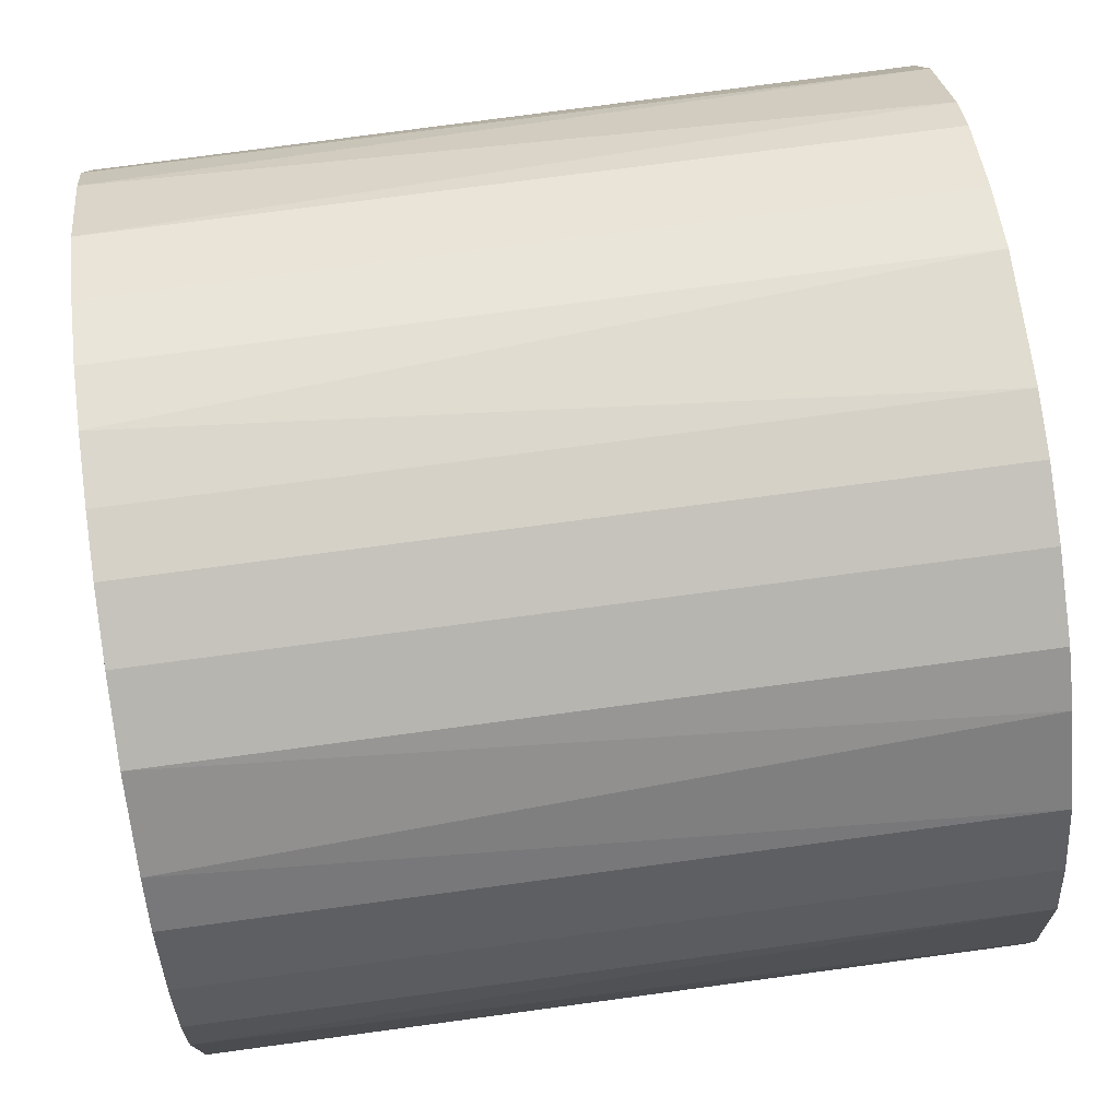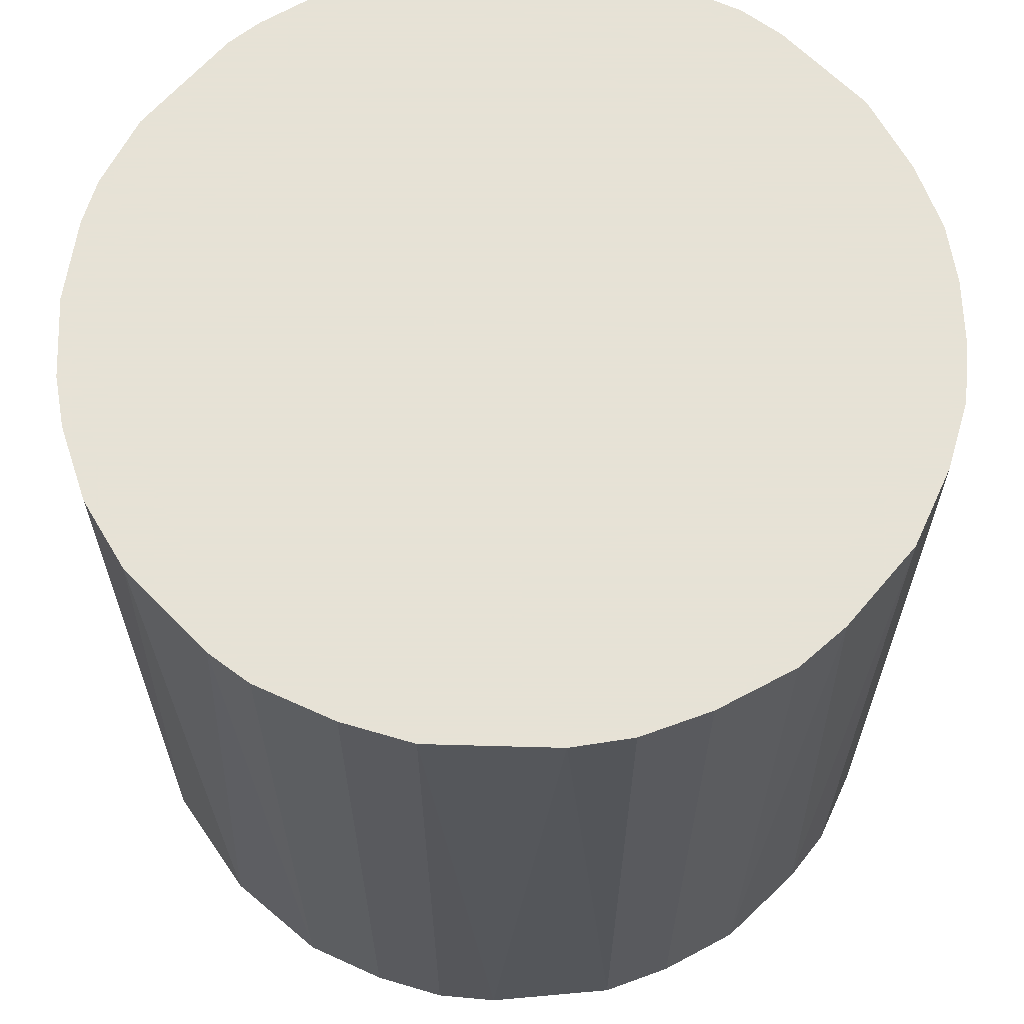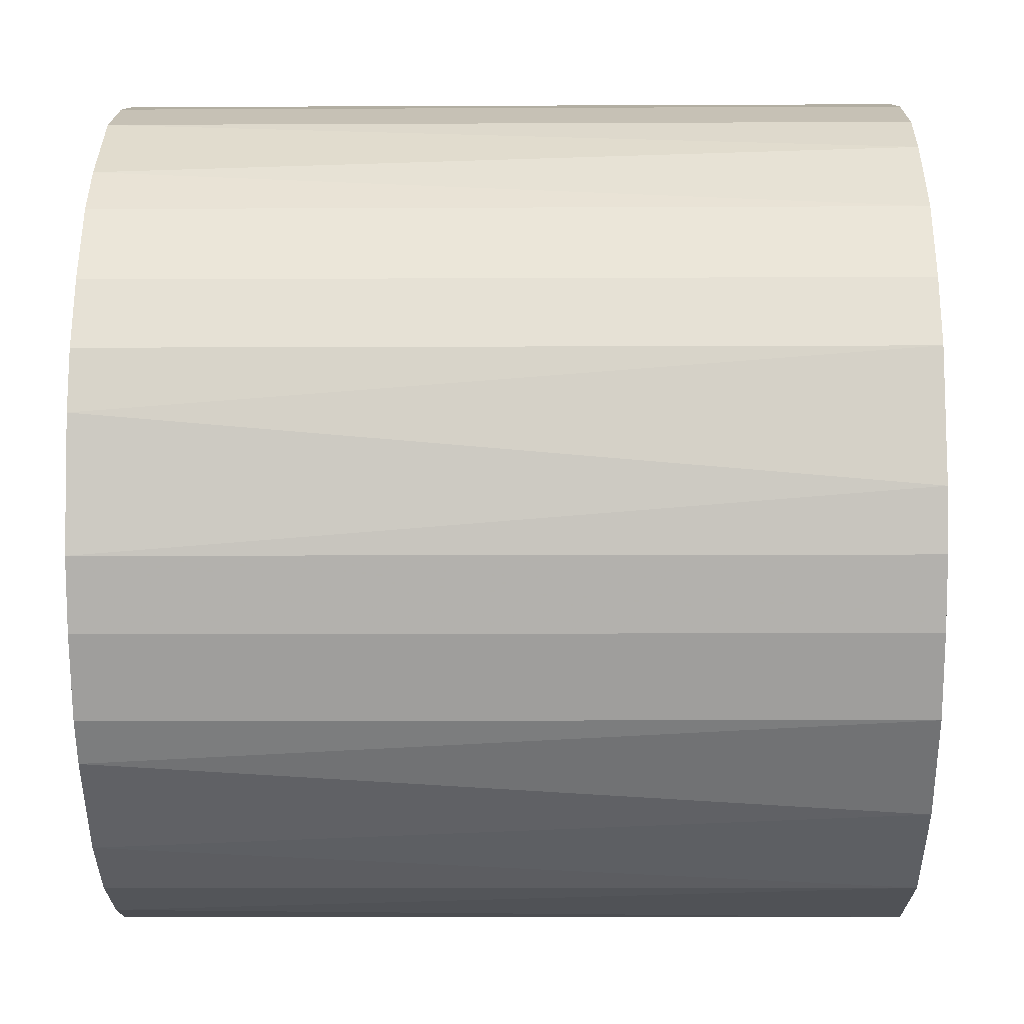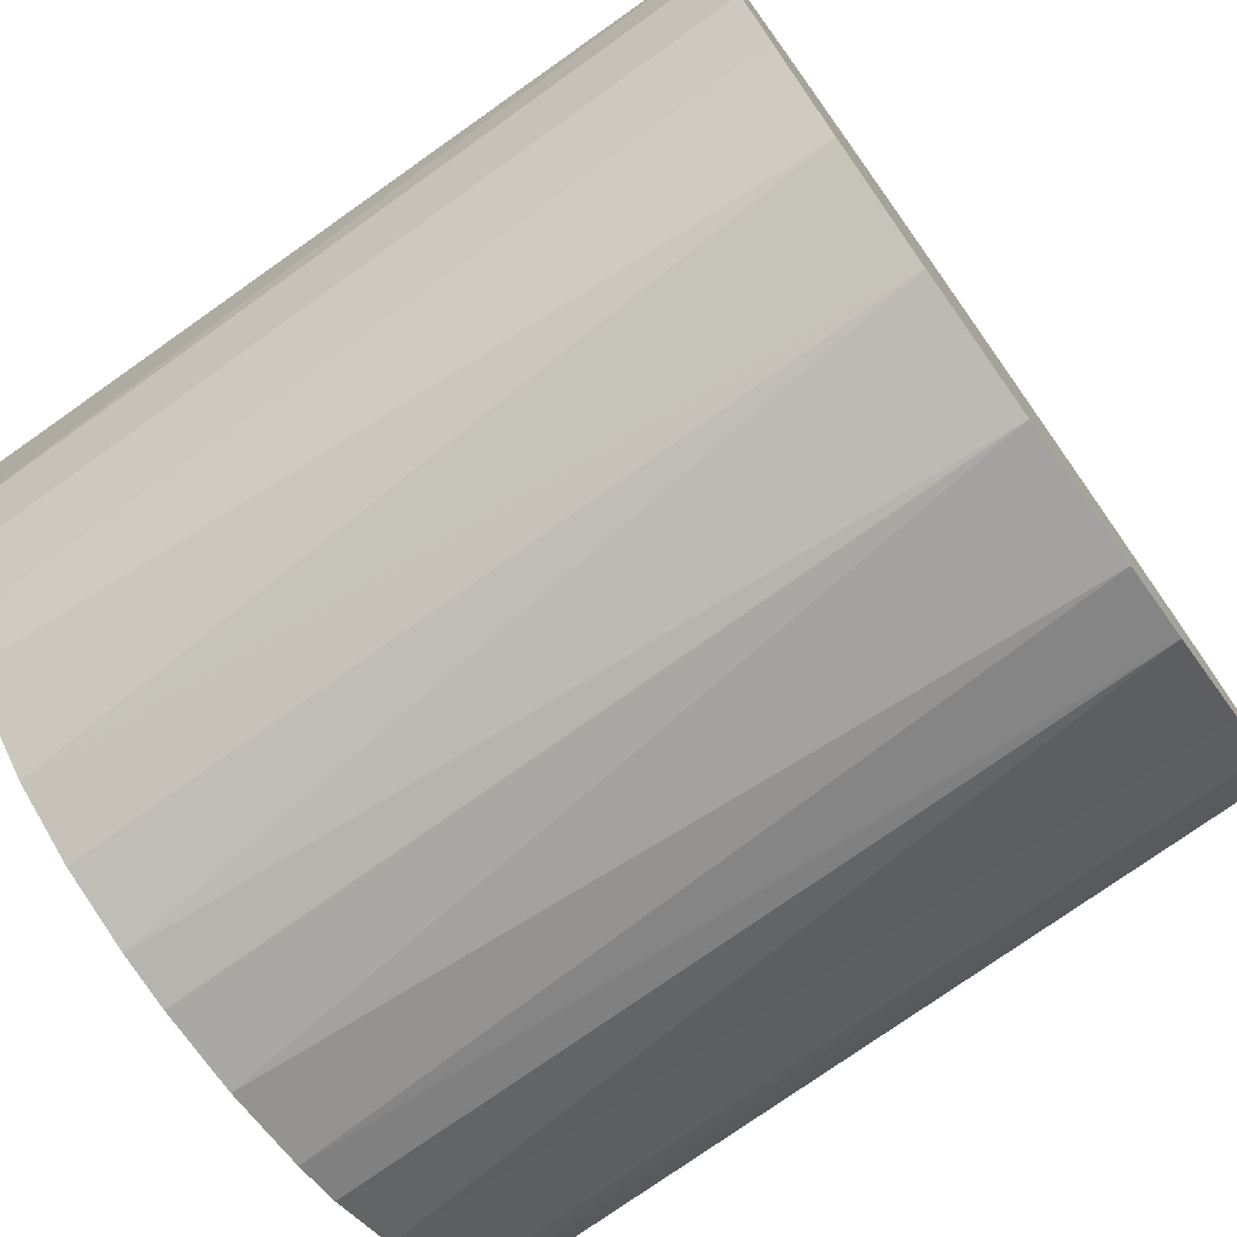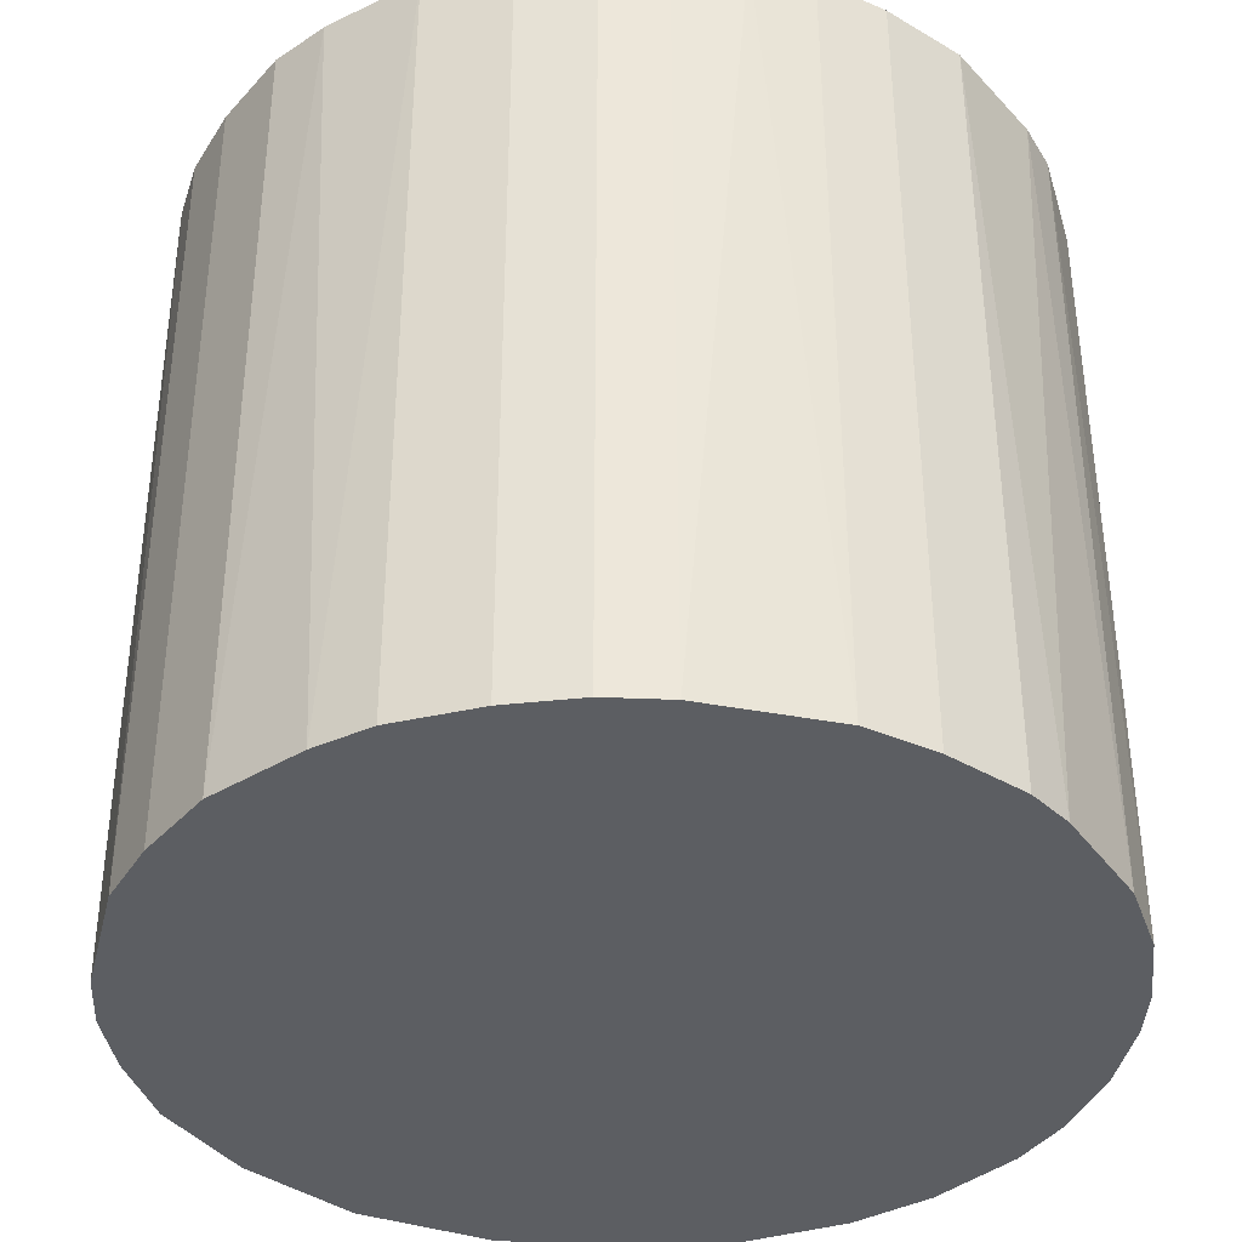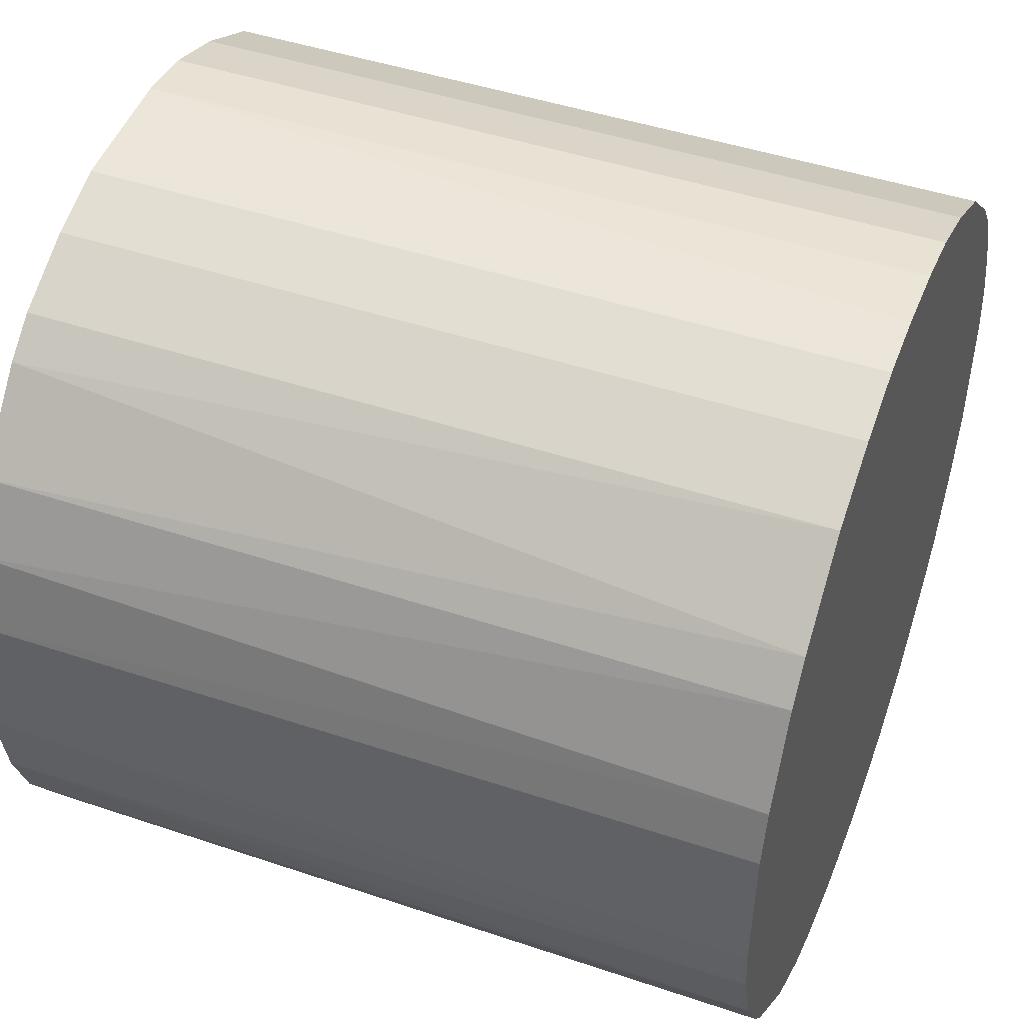
<metadata>
{"format":"obj","ext":"obj","renderer":"f3d","projection":"perspective","resolution":1024,"background":"white","views":[{"elev":72.9,"azim":82.3,"up":"+Y"},{"elev":63.8,"azim":88.2,"up":"+Z"},{"elev":-7.7,"azim":90.8,"up":"+Y"},{"elev":-74.9,"azim":125.5,"up":"+Y"},{"elev":-37.7,"azim":169.7,"up":"+Z"},{"elev":45.9,"azim":-69.0,"up":"+Y"}]}
</metadata>
<code>
o convex_0
v -0.01232 -0.02826 -0.02857
v 0.00251 0.03054 0.02857
v 0.006906 0.02999 0.02857
v -0.002984 -0.03047 0.02857
v 0.03054 -0.002429 -0.02857
v -0.02552 0.01735 -0.02857
v -0.03047 -0.002978 0.02857
v 0.02559 -0.01727 0.02857
v 0.01185 0.02834 -0.02857
v 0.02834 0.01185 0.02857
v 0.0124 -0.02826 -0.02857
v -0.01727 0.02559 0.02857
v -0.02936 -0.009028 -0.02857
v -0.02387 -0.01947 0.02857
v -0.00683 0.02999 -0.02857
v 0.02559 0.01735 -0.02857
v 0.01735 0.02559 0.02857
v -0.02881 0.01075 0.02857
v 0.02559 -0.01727 -0.02857
v 0.01735 -0.02552 0.02857
v 0.02999 -0.00683 0.02857
v -0.03047 0.003054 -0.02857
v -0.02387 -0.01947 -0.02857
v -0.01727 -0.02552 0.02857
v 0.00306 -0.03047 -0.02857
v 0.006906 -0.02991 0.02857
v -0.01727 0.02559 -0.02857
v 0.02999 0.006906 -0.02857
v 0.03054 0.002504 0.02857
v -0.00683 0.02999 0.02857
v -0.02826 -0.01232 0.02857
v -0.02332 0.02009 0.02857
v 0.00251 0.03054 -0.02857
v 0.0201 -0.02332 -0.02857
v 0.01735 0.02559 -0.02857
v 0.02285 0.02065 0.02857
v 0.02834 -0.01178 -0.02857
v -0.02826 0.0124 -0.02857
v -0.01232 -0.02826 0.02857
v -0.00683 -0.02991 -0.02857
v -0.01947 -0.02387 -0.02857
v -0.02991 0.006906 0.02857
v -0.01178 0.02834 0.02857
v -0.02772 -0.01342 -0.02857
v -0.02552 0.01735 0.02857
v 0.0124 -0.02826 0.02857
v -0.03047 -0.002978 -0.02857
v -0.02002 0.0234 -0.02857
v 0.0234 -0.02002 0.02857
v 0.02559 0.01735 0.02857
v 0.02065 0.02284 -0.02857
v -0.002435 0.03054 0.02857
v -0.01178 0.02834 -0.02857
v 0.02834 0.01185 -0.02857
v 0.02834 -0.01178 0.02857
v 0.01185 0.02834 0.02857
v 0.02999 -0.00683 -0.02857
v 0.02999 0.006906 0.02857
v 0.006906 0.02999 -0.02857
v -0.02991 -0.00683 0.02857
v -0.02552 -0.01727 0.02857
v -0.009028 -0.02936 0.02857
v -0.02991 0.006906 -0.02857
v 0.00306 -0.03047 0.02857
f 26 4 64
f 3 2 4
f 5 1 6
f 4 2 7
f 3 4 8
f 5 6 9
f 3 8 10
f 1 5 11
f 7 2 12
f 6 1 13
f 4 7 14
f 9 6 15
f 5 9 16
f 3 10 17
f 7 12 18
f 11 5 19
f 8 4 20
f 10 8 21
f 6 13 22
f 13 1 23
f 4 14 24
f 1 11 25
f 25 11 26
f 20 4 26
f 15 6 27
f 5 16 28
f 10 21 29
f 21 5 29
f 5 28 29
f 12 2 30
f 14 7 31
f 18 12 32
f 2 3 33
f 9 15 33
f 11 19 34
f 20 11 34
f 16 9 35
f 9 17 35
f 17 10 36
f 19 5 37
f 8 19 37
f 6 22 38
f 24 1 39
f 4 24 39
f 1 25 40
f 25 4 40
f 23 1 41
f 14 23 41
f 24 14 41
f 1 24 41
f 7 18 42
f 22 7 42
f 27 12 43
f 12 30 43
f 30 15 43
f 13 23 44
f 31 13 44
f 32 6 45
f 18 32 45
f 6 38 45
f 38 18 45
f 11 20 46
f 26 11 46
f 20 26 46
f 22 13 47
f 7 22 47
f 27 6 48
f 12 27 48
f 6 32 48
f 32 12 48
f 19 8 49
f 8 20 49
f 34 19 49
f 20 34 49
f 10 16 50
f 36 10 50
f 16 36 50
f 16 35 51
f 35 17 51
f 17 36 51
f 36 16 51
f 30 2 52
f 15 30 52
f 2 33 52
f 33 15 52
f 15 27 53
f 27 43 53
f 43 15 53
f 16 10 54
f 28 16 54
f 10 28 54
f 21 8 55
f 8 37 55
f 37 21 55
f 9 3 56
f 3 17 56
f 17 9 56
f 5 21 57
f 37 5 57
f 21 37 57
f 28 10 58
f 10 29 58
f 29 28 58
f 3 9 59
f 33 3 59
f 9 33 59
f 31 7 60
f 13 31 60
f 7 47 60
f 47 13 60
f 23 14 61
f 14 31 61
f 44 23 61
f 31 44 61
f 39 1 62
f 4 39 62
f 1 40 62
f 40 4 62
f 18 38 63
f 38 22 63
f 42 18 63
f 22 42 63
f 4 25 64
f 25 26 64

</code>
